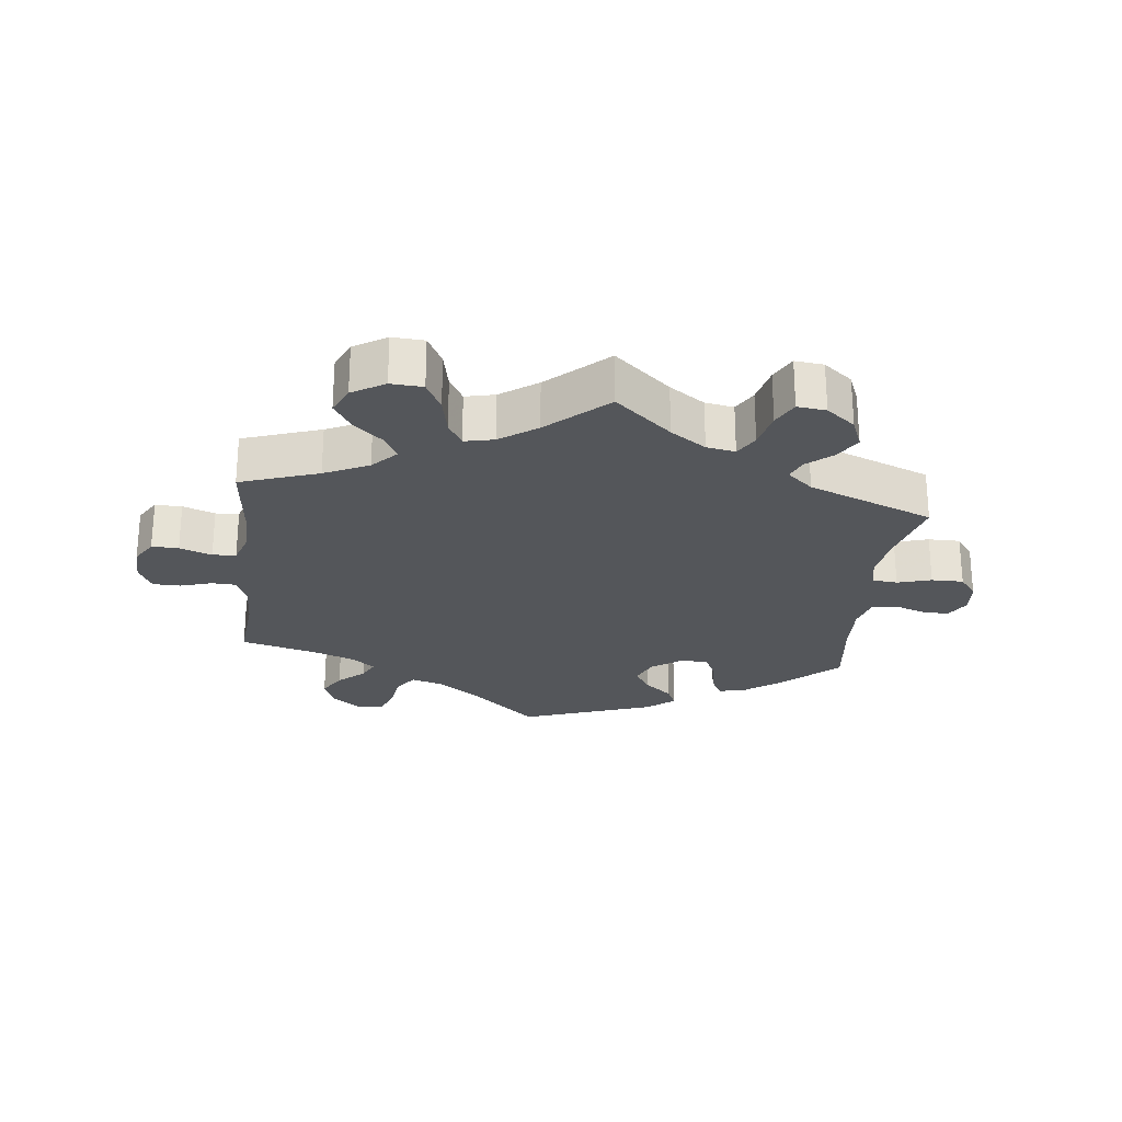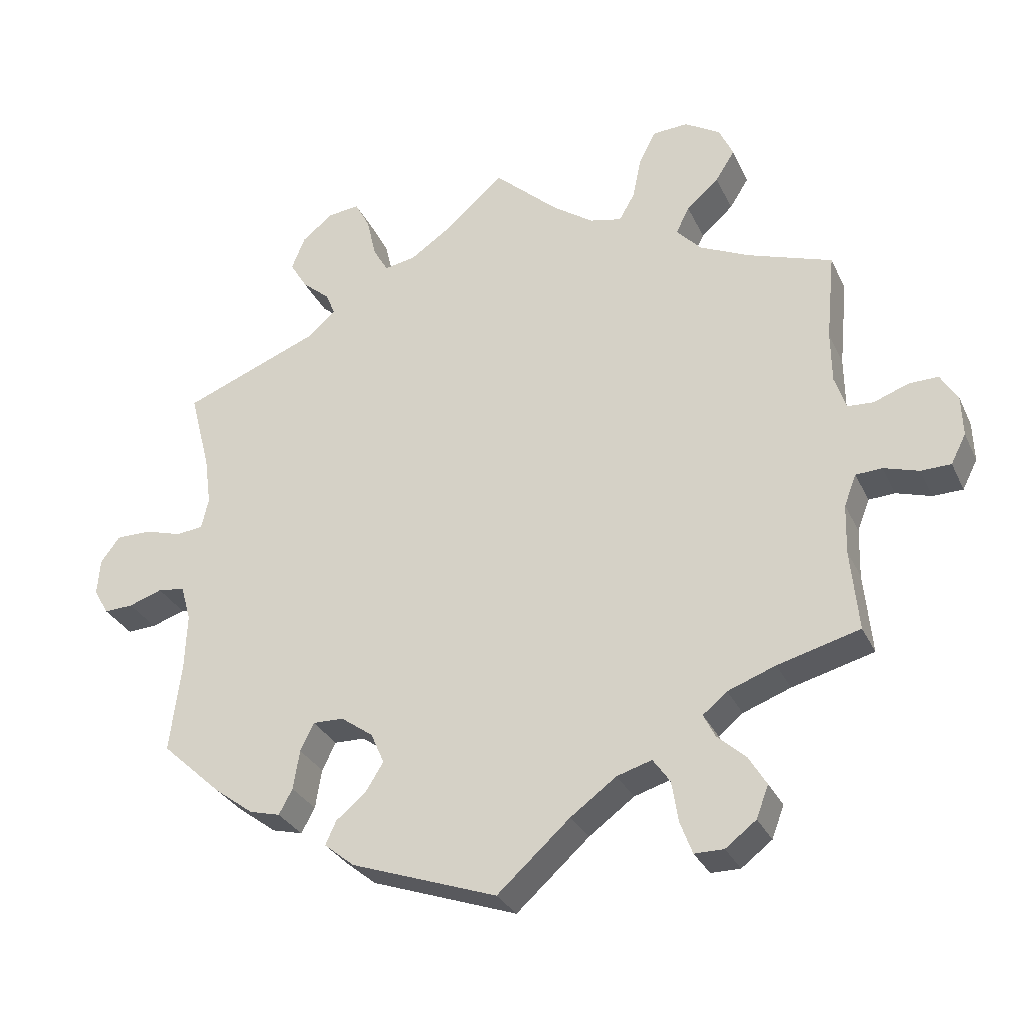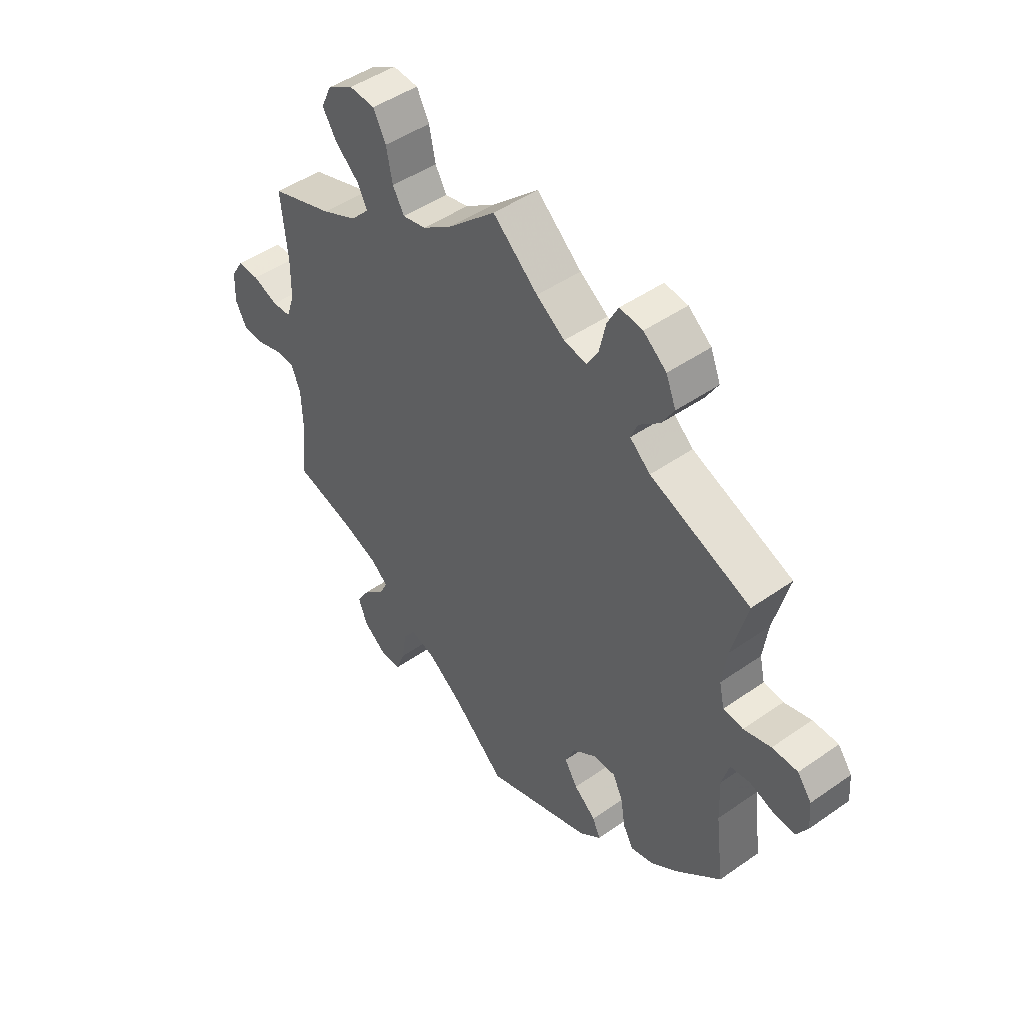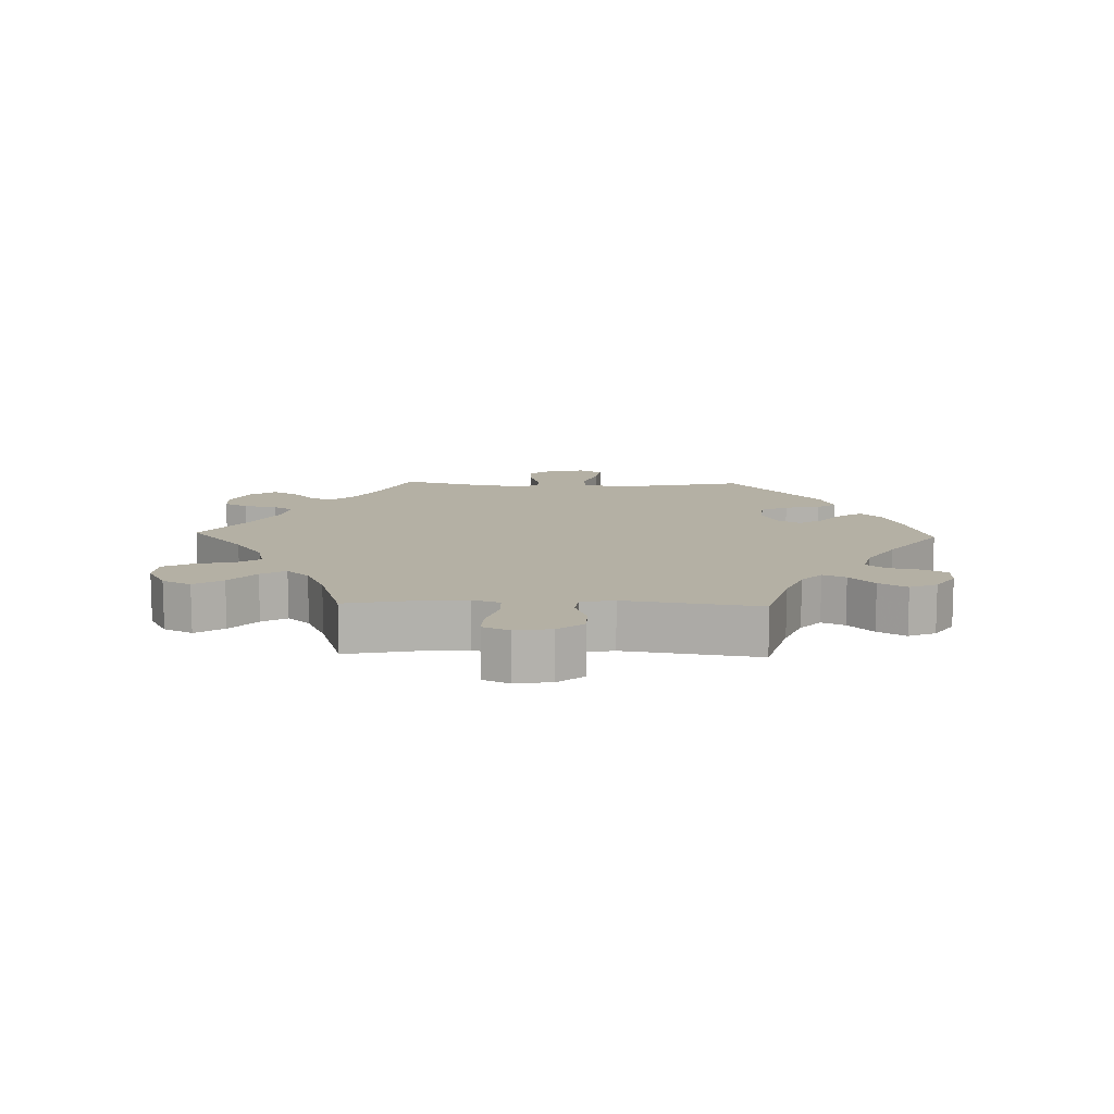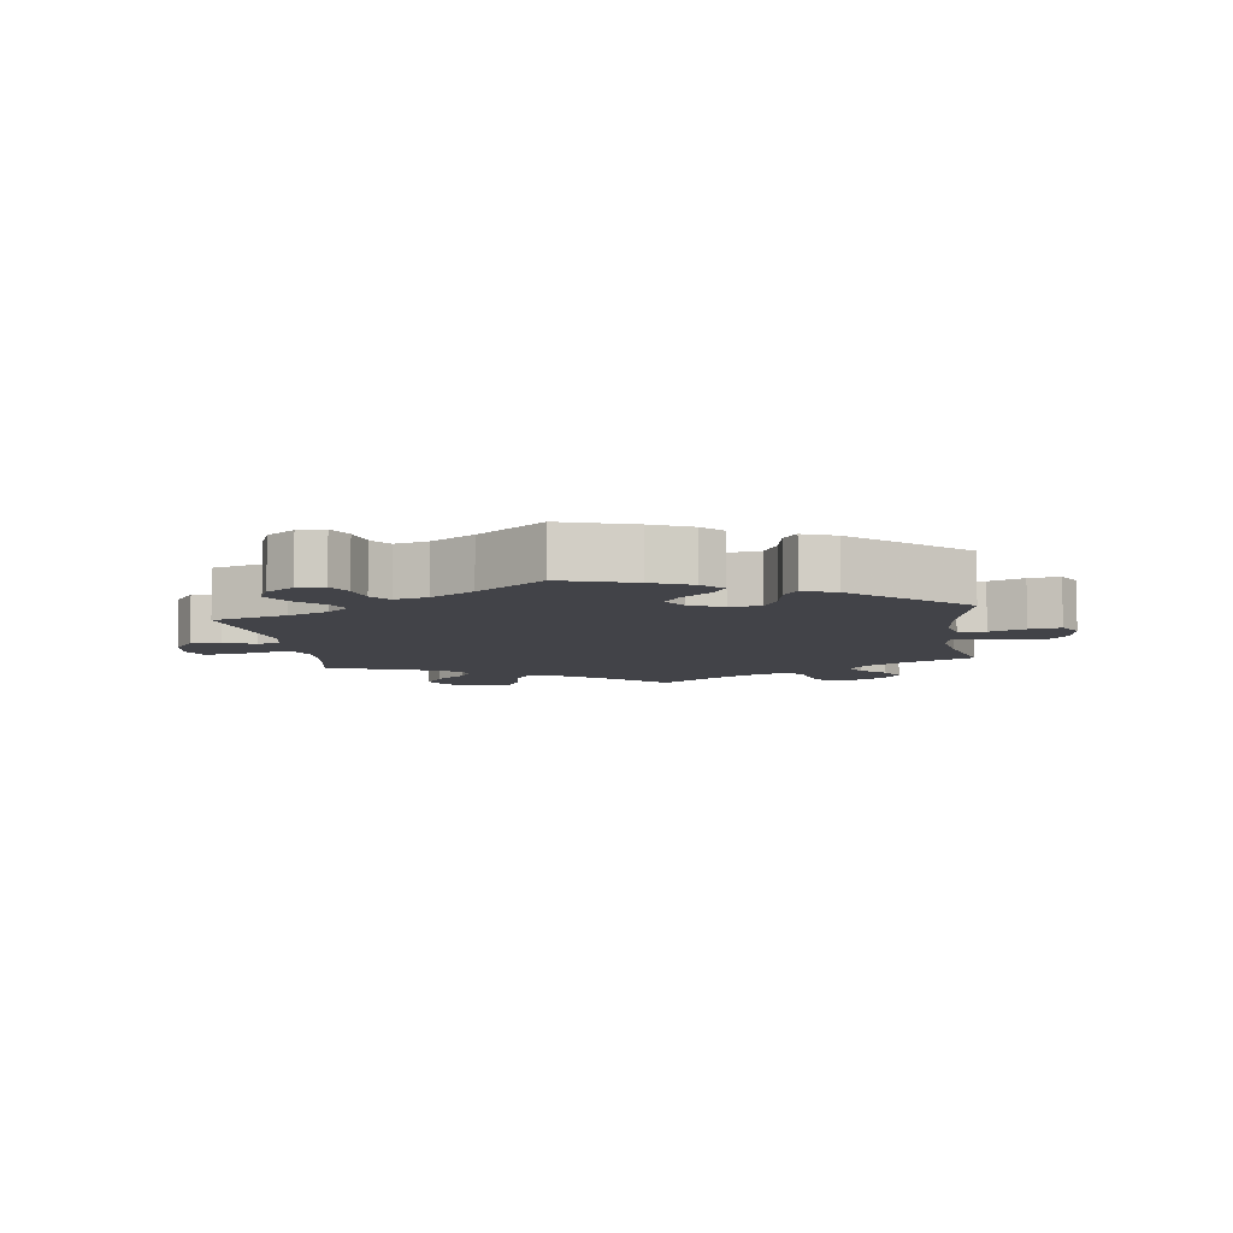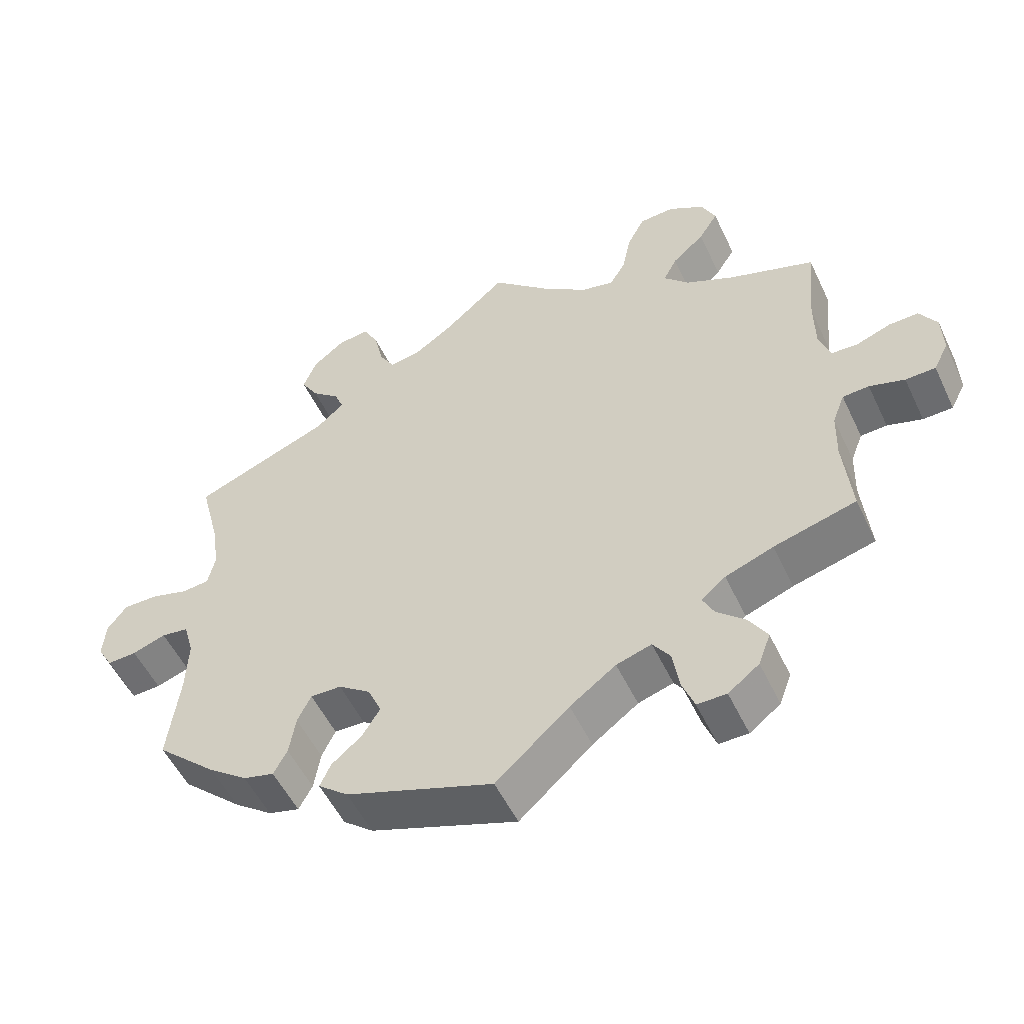
<metadata>
{"format":"obj","ext":"obj","renderer":"f3d","projection":"perspective","resolution":1024,"background":"white","views":[{"elev":-25.2,"azim":-6.4,"up":"+Y"},{"elev":-30.1,"azim":-158.4,"up":"+Z"},{"elev":47.1,"azim":51.6,"up":"+Z"},{"elev":11.4,"azim":31.8,"up":"+Y"},{"elev":-7.6,"azim":128.1,"up":"+Y"},{"elev":-53.0,"azim":-155.0,"up":"+Z"}]}
</metadata>
<code>
v -0.49 0.07 -0.175
v -0.492 0.07 -0.106
v -0.509 0.07 -0.062
v -0.546 0.07 -0.06
v -0.595 0.07 -0.075
v -0.637 0.07 -0.074
v -0.658 0.07 -0.033
v -0.656 0.07 0.024
v -0.632 0.07 0.063
v -0.591 0.07 0.062
v -0.542 0.07 0.044
v -0.506 0.07 0.046
v -0.49 0.07 0.093
v -0.489 0.07 0.166
v -0.501 0.07 0.289
v -0.381 0.07 0.33
v -0.313 0.07 0.362
v -0.278 0.07 0.399
v -0.297 0.07 0.436
v -0.342 0.07 0.476
v -0.369 0.07 0.519
v -0.349 0.07 0.562
v -0.299 0.07 0.592
v -0.25 0.07 0.589
v -0.226 0.07 0.543
v -0.214 0.07 0.484
v -0.192 0.07 0.446
v -0.147 0.07 0.456
v -0.09 0.07 0.496
v 0 0.07 0.578
v 0.086 0.07 0.503
v 0.14 0.07 0.466
v 0.184 0.07 0.458
v 0.205 0.07 0.494
v 0.218 0.07 0.551
v 0.239 0.07 0.591
v 0.283 0.07 0.586
v 0.327 0.07 0.551
v 0.346 0.07 0.504
v 0.322 0.07 0.464
v 0.283 0.07 0.431
v 0.27 0.07 0.399
v 0.309 0.07 0.365
v 0.501 0.07 0.289
v 0.472 0.07 0.176
v 0.463 0.07 0.109
v 0.473 0.07 0.065
v 0.511 0.07 0.061
v 0.563 0.07 0.076
v 0.612 0.07 0.076
v 0.639 0.07 0.04
v 0.643 0.07 -0.011
v 0.622 0.07 -0.047
v 0.581 0.07 -0.045
v 0.534 0.07 -0.029
v 0.496 0.07 -0.034
v 0.482 0.07 -0.084
v 0.485 0.07 -0.161
v 0.501 0.07 -0.288
v 0.416 0.07 -0.366
v 0.362 0.07 -0.406
v 0.319 0.07 -0.417
v 0.3 0.07 -0.382
v 0.291 0.07 -0.327
v 0.272 0.07 -0.288
v 0.229 0.07 -0.289
v 0.184 0.07 -0.321
v 0.165 0.07 -0.364
v 0.19 0.07 -0.404
v 0.232 0.07 -0.439
v 0.247 0.07 -0.472
v 0.205 0.07 -0.506
v 0 0.07 -0.578
v -0.102 0.07 -0.486
v -0.166 0.07 -0.439
v -0.215 0.07 -0.424
v -0.239 0.07 -0.458
v -0.248 0.07 -0.515
v -0.265 0.07 -0.56
v -0.306 0.07 -0.56
v -0.349 0.07 -0.527
v -0.366 0.07 -0.482
v -0.341 0.07 -0.441
v -0.301 0.07 -0.405
v -0.285 0.07 -0.373
v -0.319 0.07 -0.345
v -0.386 0.07 -0.32
v -0.501 0.07 -0.289
v -0.49 0 -0.175
v -0.492 0 -0.106
v -0.509 0 -0.062
v -0.546 0 -0.06
v -0.595 0 -0.075
v -0.637 0 -0.074
v -0.658 0 -0.033
v -0.656 0 0.024
v -0.632 0 0.063
v -0.591 0 0.062
v -0.542 0 0.044
v -0.506 0 0.046
v -0.49 0 0.093
v -0.489 0 0.166
v -0.501 0 0.289
v -0.381 0 0.33
v -0.313 0 0.362
v -0.278 0 0.399
v -0.297 0 0.436
v -0.342 0 0.476
v -0.369 0 0.519
v -0.349 0 0.562
v -0.299 0 0.592
v -0.25 0 0.589
v -0.226 0 0.543
v -0.214 0 0.484
v -0.192 0 0.446
v -0.147 0 0.456
v -0.09 0 0.496
v 0 0 0.578
v 0.086 0 0.503
v 0.14 0 0.466
v 0.184 0 0.458
v 0.205 0 0.494
v 0.218 0 0.551
v 0.239 0 0.591
v 0.283 0 0.586
v 0.327 0 0.551
v 0.346 0 0.504
v 0.322 0 0.464
v 0.283 0 0.431
v 0.27 0 0.399
v 0.309 0 0.365
v 0.501 0 0.289
v 0.472 0 0.176
v 0.463 0 0.109
v 0.473 0 0.065
v 0.511 0 0.061
v 0.563 0 0.076
v 0.612 0 0.076
v 0.639 0 0.04
v 0.643 0 -0.011
v 0.622 0 -0.047
v 0.581 0 -0.045
v 0.534 0 -0.029
v 0.496 0 -0.034
v 0.482 0 -0.084
v 0.485 0 -0.161
v 0.501 0 -0.288
v 0.416 0 -0.366
v 0.362 0 -0.406
v 0.319 0 -0.417
v 0.3 0 -0.382
v 0.291 0 -0.327
v 0.272 0 -0.288
v 0.229 0 -0.289
v 0.184 0 -0.321
v 0.165 0 -0.364
v 0.19 0 -0.404
v 0.232 0 -0.439
v 0.247 0 -0.472
v 0.205 0 -0.506
v 0 0 -0.578
v -0.102 0 -0.486
v -0.166 0 -0.439
v -0.215 0 -0.424
v -0.239 0 -0.458
v -0.248 0 -0.515
v -0.265 0 -0.56
v -0.306 0 -0.56
v -0.349 0 -0.527
v -0.366 0 -0.482
v -0.341 0 -0.441
v -0.301 0 -0.405
v -0.285 0 -0.373
v -0.319 0 -0.345
v -0.386 0 -0.32
v -0.501 0 -0.289
f 87 88 1
f 86 87 1 2
f 85 86 2 3
f 81 82 83 84
f 81 84 85
f 80 81 85
f 77 78 79 80
f 77 80 85
f 76 77 85
f 75 76 85 3
f 71 72 73 74
f 69 70 71 74
f 68 69 74 75
f 67 68 75 3
f 61 62 63 64
f 61 64 65
f 58 59 60 61
f 57 58 61 65
f 56 57 65 66
f 52 53 54 55
f 52 55 56
f 51 52 56
f 48 49 50 51
f 47 48 51 56
f 43 44 45
f 42 43 45 46
f 38 39 40 41
f 38 41 42
f 37 38 42
f 34 35 36 37
f 33 34 37 42
f 32 33 42 46
f 29 30 31
f 28 29 31 32
f 27 28 32 46
f 23 24 25 26
f 23 26 27
f 22 23 27
f 19 20 21 22
f 18 19 22 27
f 17 18 27 46
f 14 15 16
f 13 14 16 17
f 12 13 17 46
f 8 9 10 11
f 8 11 12
f 4 5 6 7
f 3 4 7 8
f 47 56 66 67
f 12 46 47 67
f 3 8 12 67
f 89 176 175
f 90 89 175 174
f 91 90 174 173
f 172 171 170 169
f 173 172 169
f 173 169 168
f 168 167 166 165
f 173 168 165
f 173 165 164
f 91 173 164 163
f 162 161 160 159
f 162 159 158 157
f 163 162 157 156
f 91 163 156 155
f 152 151 150 149
f 153 152 149
f 149 148 147 146
f 153 149 146 145
f 154 153 145 144
f 143 142 141 140
f 144 143 140
f 144 140 139
f 139 138 137 136
f 144 139 136 135
f 133 132 131
f 134 133 131 130
f 129 128 127 126
f 130 129 126
f 130 126 125
f 125 124 123 122
f 130 125 122 121
f 134 130 121 120
f 119 118 117
f 120 119 117 116
f 134 120 116 115
f 114 113 112 111
f 115 114 111
f 115 111 110
f 110 109 108 107
f 115 110 107 106
f 134 115 106 105
f 104 103 102
f 105 104 102 101
f 134 105 101 100
f 99 98 97 96
f 100 99 96
f 95 94 93 92
f 96 95 92 91
f 155 154 144 135
f 155 135 134 100
f 155 100 96 91
f 1 89 90 2
f 2 90 91 3
f 3 91 92 4
f 4 92 93 5
f 5 93 94 6
f 6 94 95 7
f 7 95 96 8
f 8 96 97 9
f 9 97 98 10
f 10 98 99 11
f 11 99 100 12
f 12 100 101 13
f 13 101 102 14
f 14 102 103 15
f 15 103 104 16
f 16 104 105 17
f 17 105 106 18
f 18 106 107 19
f 19 107 108 20
f 20 108 109 21
f 21 109 110 22
f 22 110 111 23
f 23 111 112 24
f 24 112 113 25
f 25 113 114 26
f 26 114 115 27
f 27 115 116 28
f 28 116 117 29
f 29 117 118 30
f 30 118 119 31
f 31 119 120 32
f 32 120 121 33
f 33 121 122 34
f 34 122 123 35
f 35 123 124 36
f 36 124 125 37
f 37 125 126 38
f 38 126 127 39
f 39 127 128 40
f 40 128 129 41
f 41 129 130 42
f 42 130 131 43
f 43 131 132 44
f 44 132 133 45
f 45 133 134 46
f 46 134 135 47
f 47 135 136 48
f 48 136 137 49
f 49 137 138 50
f 50 138 139 51
f 51 139 140 52
f 52 140 141 53
f 53 141 142 54
f 54 142 143 55
f 55 143 144 56
f 56 144 145 57
f 57 145 146 58
f 58 146 147 59
f 59 147 148 60
f 60 148 149 61
f 61 149 150 62
f 62 150 151 63
f 63 151 152 64
f 64 152 153 65
f 65 153 154 66
f 66 154 155 67
f 67 155 156 68
f 68 156 157 69
f 69 157 158 70
f 70 158 159 71
f 71 159 160 72
f 72 160 161 73
f 73 161 162 74
f 74 162 163 75
f 75 163 164 76
f 76 164 165 77
f 77 165 166 78
f 78 166 167 79
f 79 167 168 80
f 80 168 169 81
f 81 169 170 82
f 82 170 171 83
f 83 171 172 84
f 84 172 173 85
f 85 173 174 86
f 86 174 175 87
f 87 175 176 88
f 88 176 89 1

</code>
